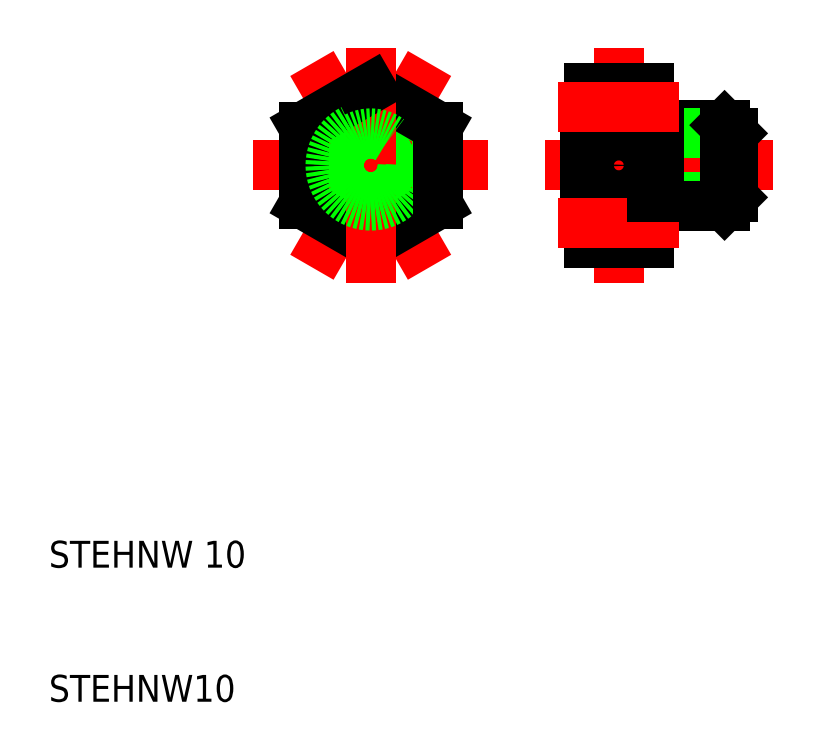
<metadata>
{"format":"dxf","ext":"dxf","renderer":"ezdxf+matplotlib","layout":"modelspace","background":"white","min_lineweight":24,"dpi":150}
</metadata>
<code>
0
SECTION
2
ENTITIES
0
LINE
8
CENTER
10
47
20
50
30
0
11
64
21
50
31
0
0
ARC
8
0
10
53.86
20
45.67
30
0
40
3.855
50
180
51
202
0
ARC
8
0
10
51.14
20
45.67
30
0
40
3.855
50
338
51
0
0
LINE
8
CENTER
10
52.5
20
50
30
0
11
52.5
21
41.23
31
0
0
LINE
8
0
10
50.28
20
44.23
30
0
11
54.72
21
44.23
31
0
0
LINE
8
0
10
55.5
20
53
30
0
11
60.39
21
53
31
0
0
LINE
8
0
10
61
20
47.61
30
0
11
55.5
21
47.61
31
0
0
LINE
8
0
10
61
20
52.39
30
0
11
55.5
21
52.39
31
0
0
LINE
8
0
10
55.5
20
47
30
0
11
60.39
21
47
31
0
0
ARC
8
0
10
40
20
50
30
0
40
15
50
348.9
51
11.1
0
ARC
8
0
10
65
20
50
30
0
40
15
50
168.9
51
191.1
0
LINE
8
0
10
55
20
54.33
30
0
11
55
21
52.39
31
0
0
LINE
8
0
10
55.5
20
53
30
0
11
55.5
21
52.39
31
0
0
LINE
8
0
10
50
20
54.33
30
0
11
50
21
45.67
31
0
0
LINE
8
CENTER
10
52.5
20
50
30
0
11
52.5
21
58.77
31
0
0
ARC
8
0
10
53.86
20
45.67
30
0
40
3.855
50
158
51
180
0
ARC
8
0
10
51.14
20
45.67
30
0
40
3.855
50
0
51
21.99
0
ARC
8
0
10
52.5
20
45.45
30
0
40
1.515
50
8.171
51
171.8
0
ARC
8
0
10
52.5
20
45.89
30
0
40
1.515
50
188.2
51
351.8
0
CIRCLE
8
0
10
52.5
20
50
30
0
40
1.5
0
LINE
8
0
10
55.5
20
47.61
30
0
11
55.5
21
47
31
0
0
LINE
8
0
10
55.5
20
52.39
30
0
11
55.5
21
47.61
31
0
0
LINE
8
0
10
55
20
47.61
30
0
11
55
21
45.67
31
0
0
LINE
8
0
10
50.28
20
47.11
30
0
11
54.72
21
47.11
31
0
0
LINE
8
0
10
55
20
52.39
30
0
11
55
21
47.61
31
0
0
LINE
8
CENTER
10
48
20
45.67
30
0
11
57
21
45.67
31
0
0
LINE
8
0
10
55.5
20
52.39
30
0
11
55
21
52.39
31
0
0
LINE
8
0
10
55.5
20
47.61
30
0
11
55
21
47.61
31
0
0
ARC
8
0
10
53.86
20
54.33
30
0
40
3.855
50
158
51
180
0
ARC
8
0
10
53.86
20
54.33
30
0
40
3.855
50
180
51
202
0
ARC
8
0
10
51.14
20
54.33
30
0
40
3.855
50
0
51
21.99
0
ARC
8
0
10
51.14
20
54.33
30
0
40
3.855
50
338
51
0
0
ARC
8
0
10
52.5
20
54.11
30
0
40
1.515
50
8.171
51
171.8
0
ARC
8
0
10
52.5
20
54.55
30
0
40
1.515
50
188.2
51
351.8
0
LINE
8
0
10
50.28
20
55.77
30
0
11
54.72
21
55.77
31
0
0
LINE
8
0
10
50.28
20
52.89
30
0
11
54.72
21
52.89
31
0
0
LINE
8
CENTER
10
48
20
54.33
30
0
11
57
21
54.33
31
0
0
LINE
8
0
10
60.39
20
53
30
0
11
61
21
52.39
31
0
0
LINE
8
0
10
60.39
20
53
30
0
11
60.39
21
47
31
0
0
LINE
8
0
10
60.39
20
47
30
0
11
61
21
47.61
31
0
0
LINE
8
0
10
61
20
52.39
30
0
11
61
21
47.61
31
0
0
CIRCLE
8
0
10
34
20
50
30
0
40
5
0
LINE
8
CENTER
10
25.23
20
50
30
0
11
42.77
21
50
31
0
0
LINE
8
CENTER
10
38.39
20
42.4
30
0
11
29.61
21
57.6
31
0
0
LINE
8
CENTER
10
38.39
20
57.6
30
0
11
29.61
21
42.4
31
0
0
LINE
8
0
10
30.92
20
48.5
30
0
11
29
21
48.5
31
0
0
LINE
8
0
10
30.92
20
51.5
30
0
11
29
21
51.5
31
0
0
LINE
8
0
10
30.92
20
48.5
30
0
11
33.52
21
50
31
0
0
LINE
8
0
10
30.92
20
51.5
30
0
11
33.52
21
50
31
0
0
LINE
8
0
10
33.76
20
46.59
30
0
11
32.8
21
44.92
31
0
0
LINE
8
0
10
31.16
20
48.09
30
0
11
30.2
21
46.42
31
0
0
LINE
8
0
10
33.76
20
46.59
30
0
11
33.76
21
49.59
31
0
0
LINE
8
0
10
31.16
20
48.09
30
0
11
33.76
21
49.59
31
0
0
LINE
8
0
10
36.84
20
48.09
30
0
11
37.8
21
46.42
31
0
0
LINE
8
0
10
34.24
20
46.59
30
0
11
35.2
21
44.92
31
0
0
LINE
8
0
10
36.84
20
48.09
30
0
11
34.24
21
49.59
31
0
0
LINE
8
0
10
34.24
20
46.59
30
0
11
34.24
21
49.59
31
0
0
LINE
8
0
10
37.08
20
51.5
30
0
11
39
21
51.5
31
0
0
LINE
8
0
10
37.08
20
48.5
30
0
11
39
21
48.5
31
0
0
LINE
8
0
10
37.08
20
51.5
30
0
11
34.48
21
50
31
0
0
LINE
8
0
10
37.08
20
48.5
30
0
11
34.48
21
50
31
0
0
LINE
8
0
10
34.24
20
53.41
30
0
11
35.2
21
55.08
31
0
0
LINE
8
0
10
36.84
20
51.91
30
0
11
37.8
21
53.58
31
0
0
LINE
8
0
10
34.24
20
53.41
30
0
11
34.24
21
50.41
31
0
0
LINE
8
0
10
36.84
20
51.91
30
0
11
34.24
21
50.41
31
0
0
LINE
8
0
10
31.16
20
51.91
30
0
11
30.2
21
53.58
31
0
0
LINE
8
0
10
33.76
20
53.41
30
0
11
32.8
21
55.08
31
0
0
LINE
8
0
10
31.16
20
51.91
30
0
11
33.76
21
50.41
31
0
0
LINE
8
0
10
33.76
20
53.41
30
0
11
33.76
21
50.41
31
0
0
LINE
8
0
10
34
20
44.23
30
0
11
39
21
47.11
31
0
0
LINE
8
0
10
39
20
52.89
30
0
11
34
21
55.77
31
0
0
LINE
8
0
10
29
20
47.11
30
0
11
34
21
44.23
31
0
0
LINE
8
CENTER
10
34
20
41.23
30
0
11
34
21
58.77
31
0
0
LINE
8
0
10
34
20
55.77
30
0
11
29
21
52.89
31
0
0
LINE
8
0
10
29
20
52.89
30
0
11
29
21
47.11
31
0
0
CIRCLE
8
0
10
34
20
50
30
0
40
3
0
CIRCLE
8
0
10
34
20
50
30
0
40
2.386
0
LINE
8
0
10
39
20
47.11
30
0
11
39
21
52.89
31
0
0
TEXT
8
0
10
10
20
20
30
0
40
2
1
STEHNW 10
0
TEXT
8
0
10
10
20
10
30
0
40
2
1
STEHNW10
0
VIEWPORT
8
0
10
261.5
20
148.5
30
0
40
523
41
297
68
     1
69
     1
0
ENDSEC
0
EOF

</code>
